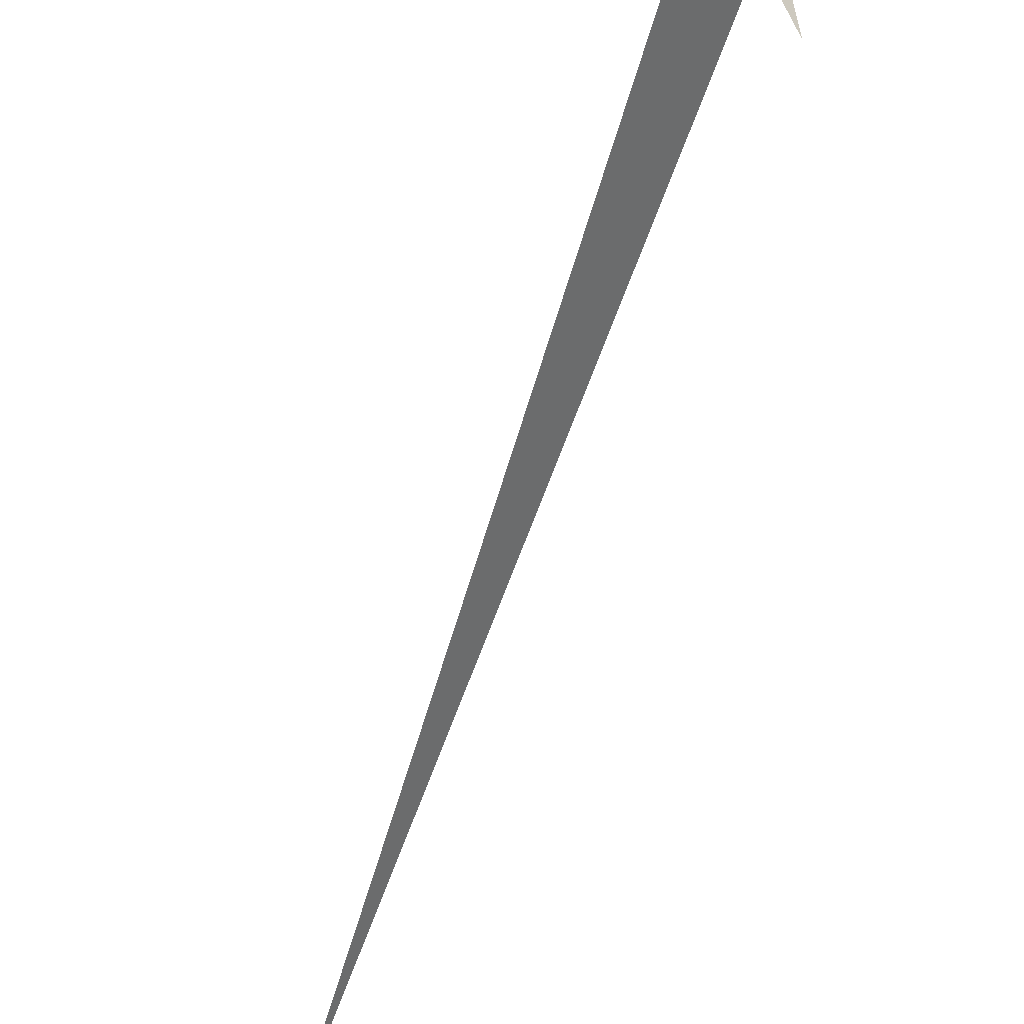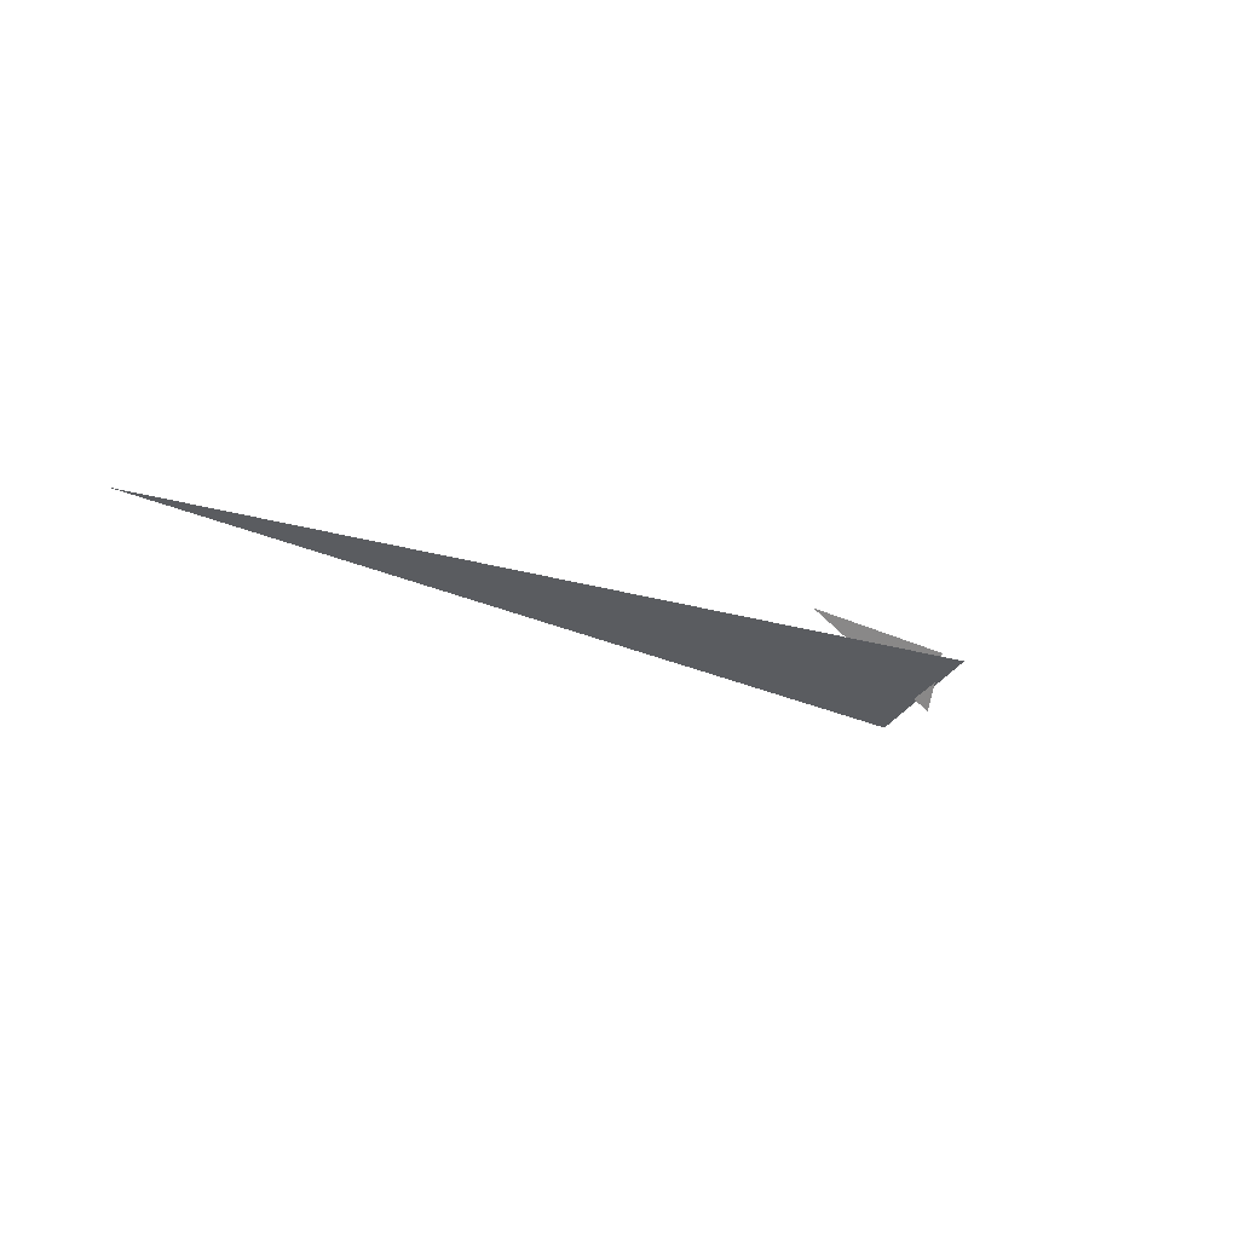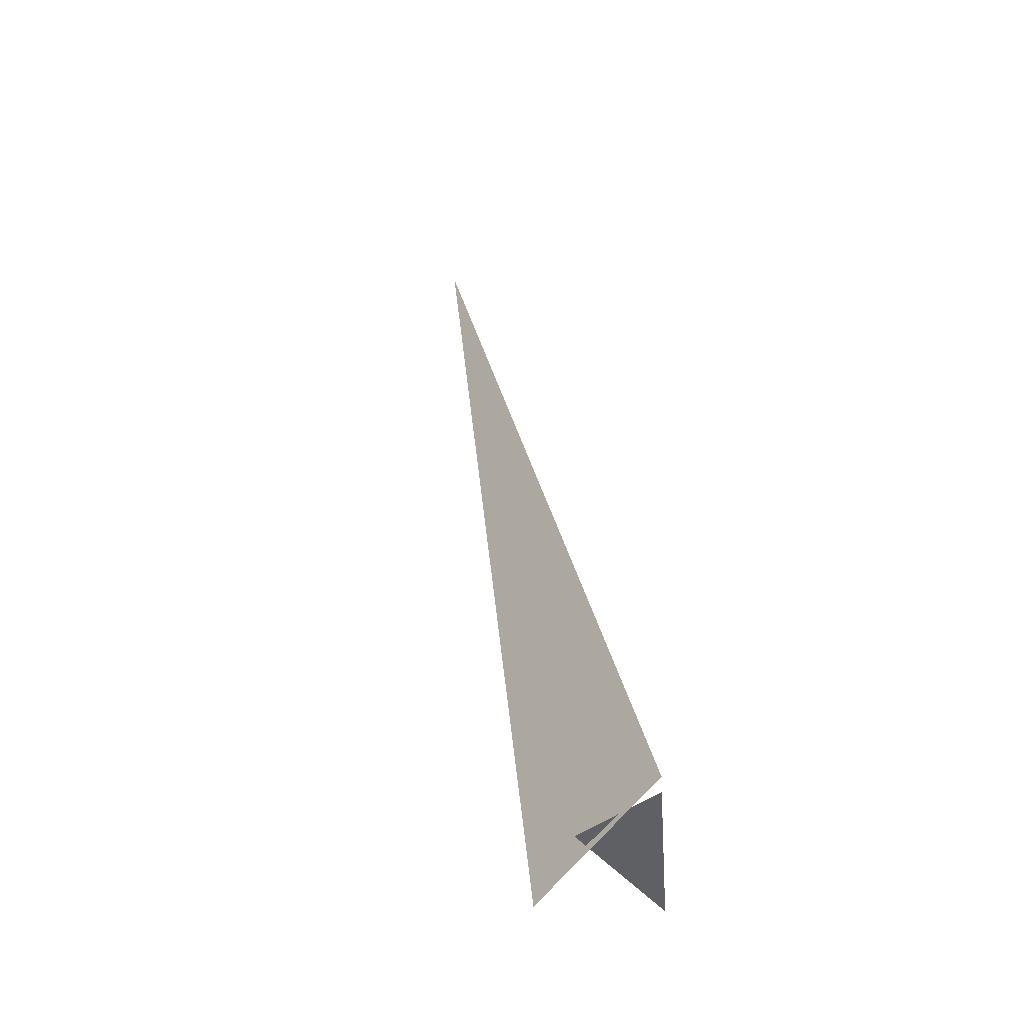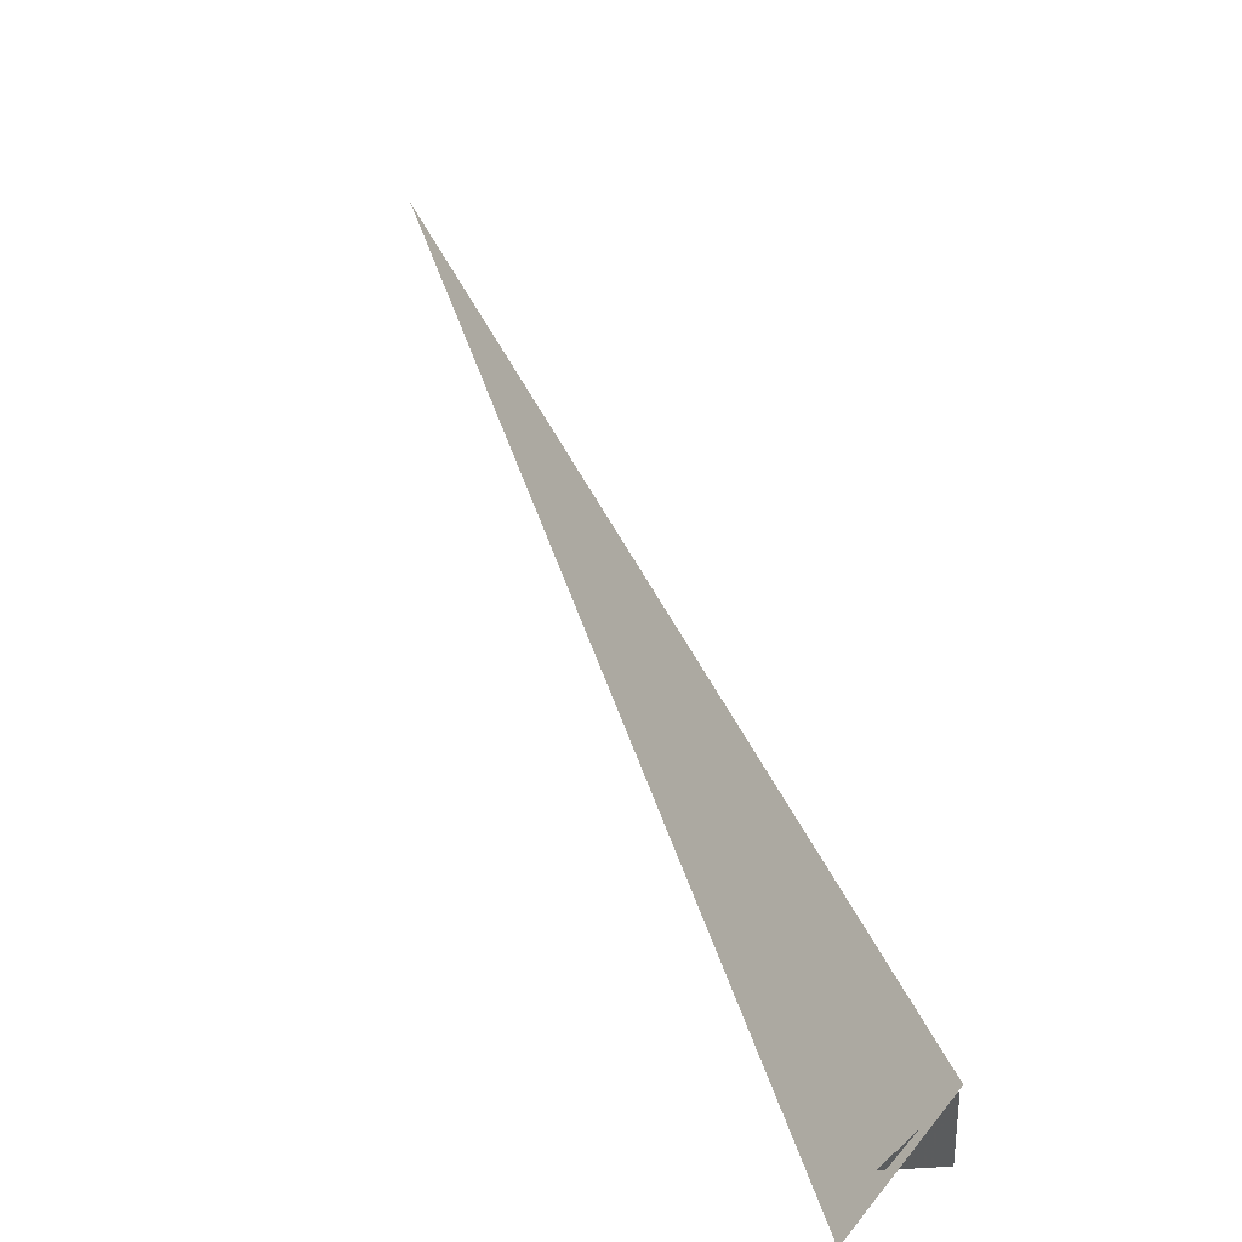
<metadata>
{"format":"obj","ext":"obj","renderer":"f3d","projection":"perspective","resolution":1024,"background":"white","views":[{"elev":-45.3,"azim":14.8,"up":"+Z"},{"elev":53.6,"azim":-69.8,"up":"+Y"},{"elev":49.9,"azim":29.7,"up":"+Z"},{"elev":64.3,"azim":17.2,"up":"+Z"}]}
</metadata>
<code>
v 0.1467 5.925 4.634
v 0.06071 5.805 4.917
v 0.1281 5.925 4.917
v 0.1297 5.917 4.964
v -1.122 7.472 3.912
v 0.04258 5.728 4.836
f 1 2 3
f 4 5 6

</code>
